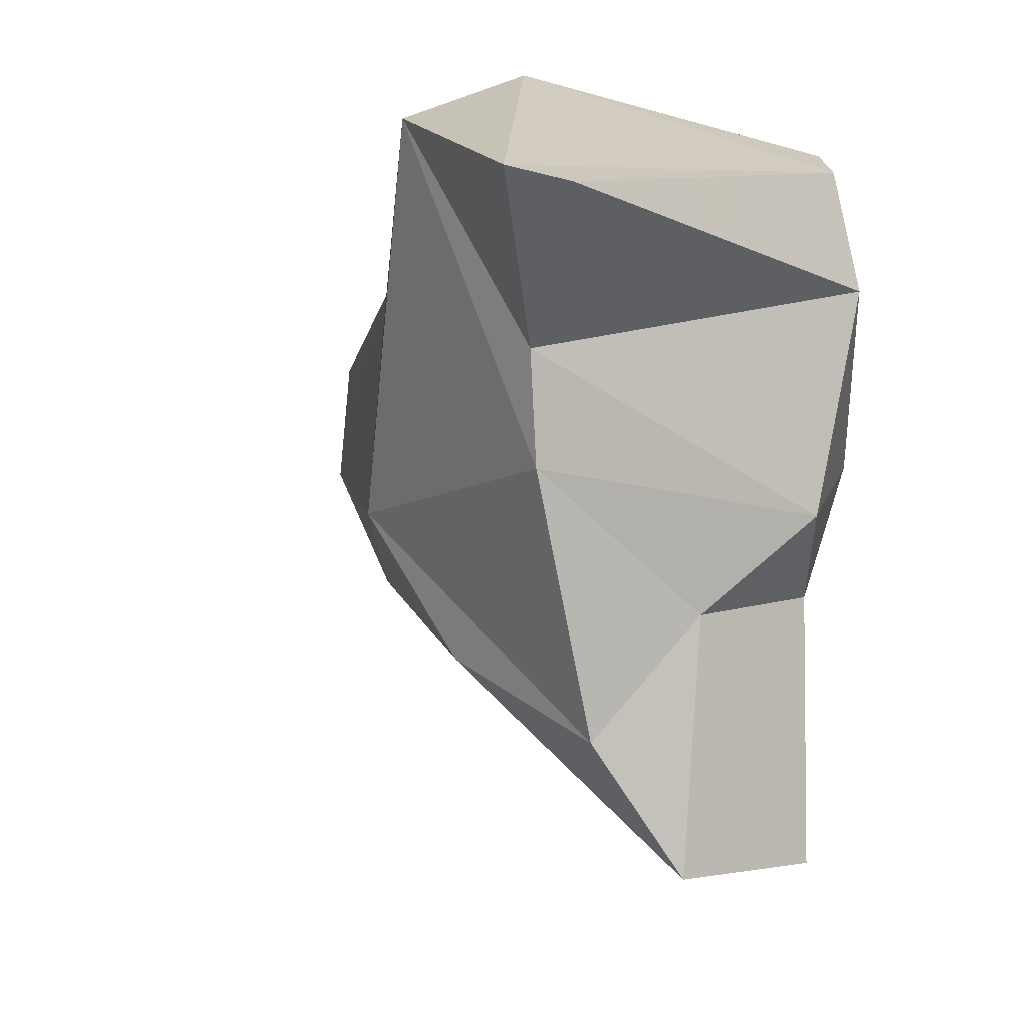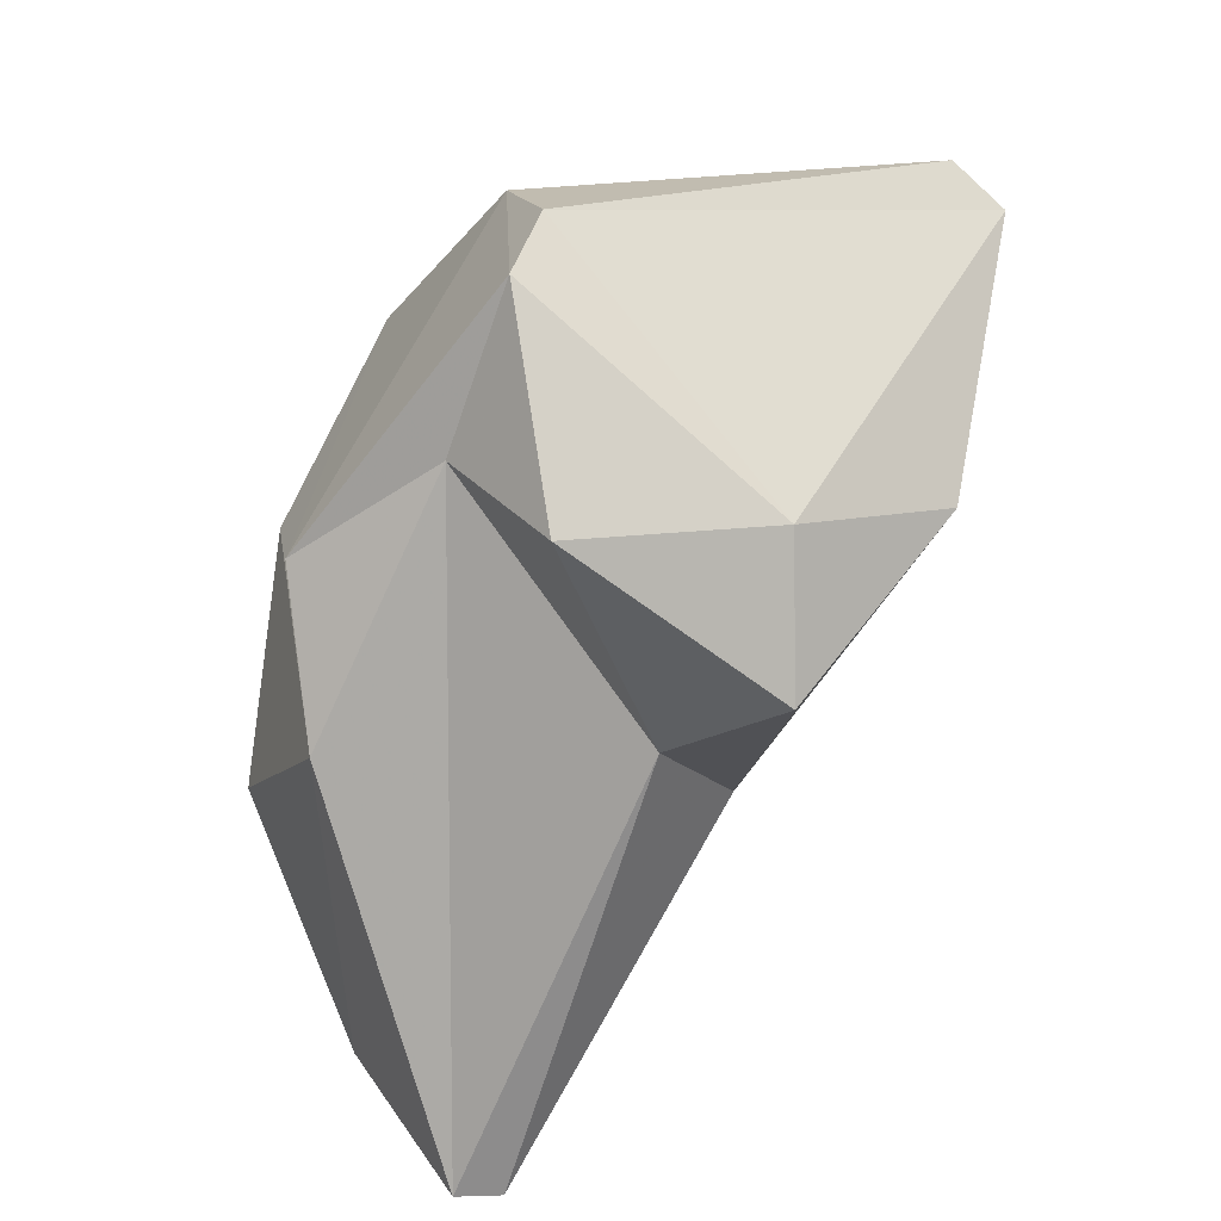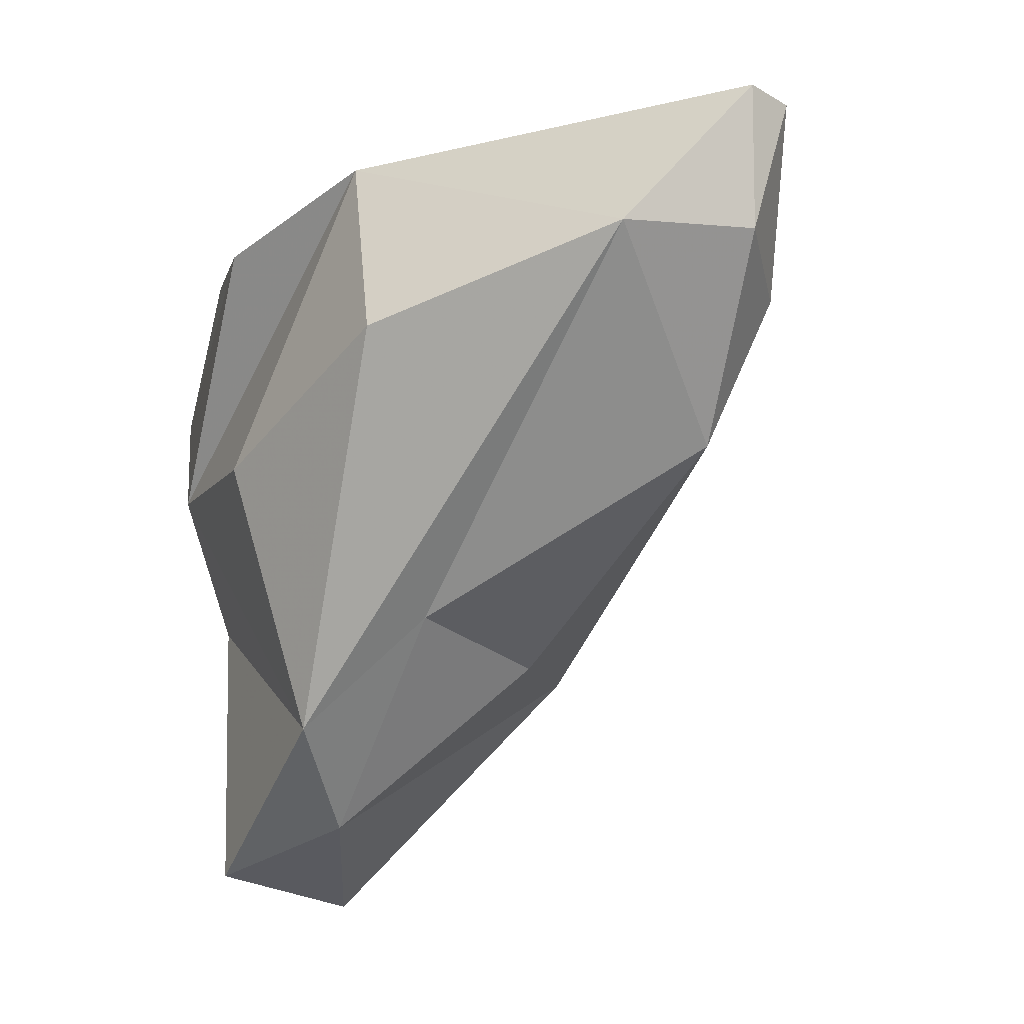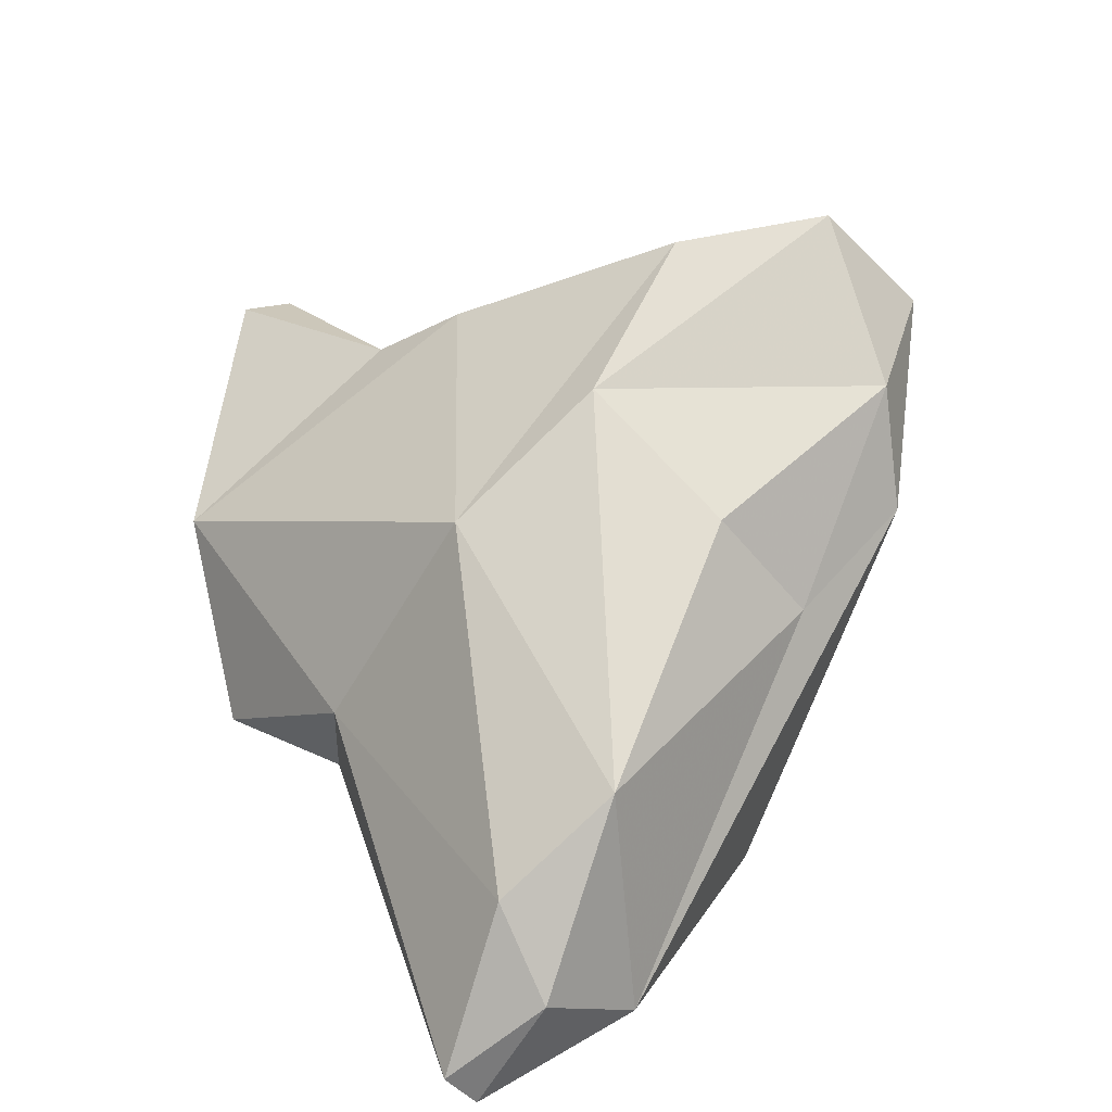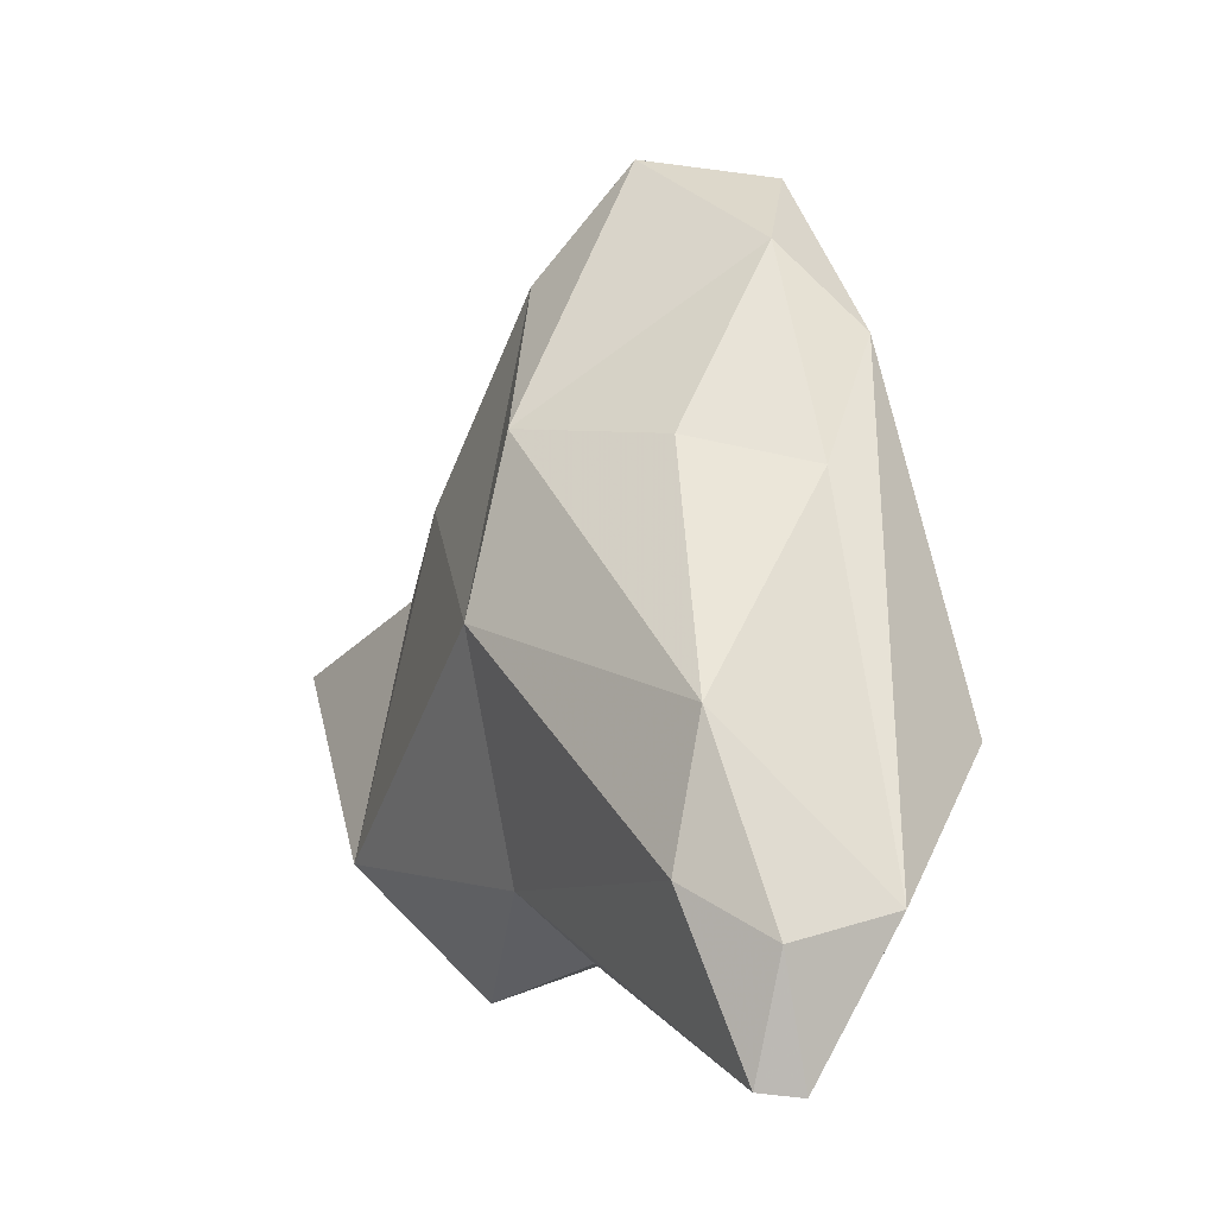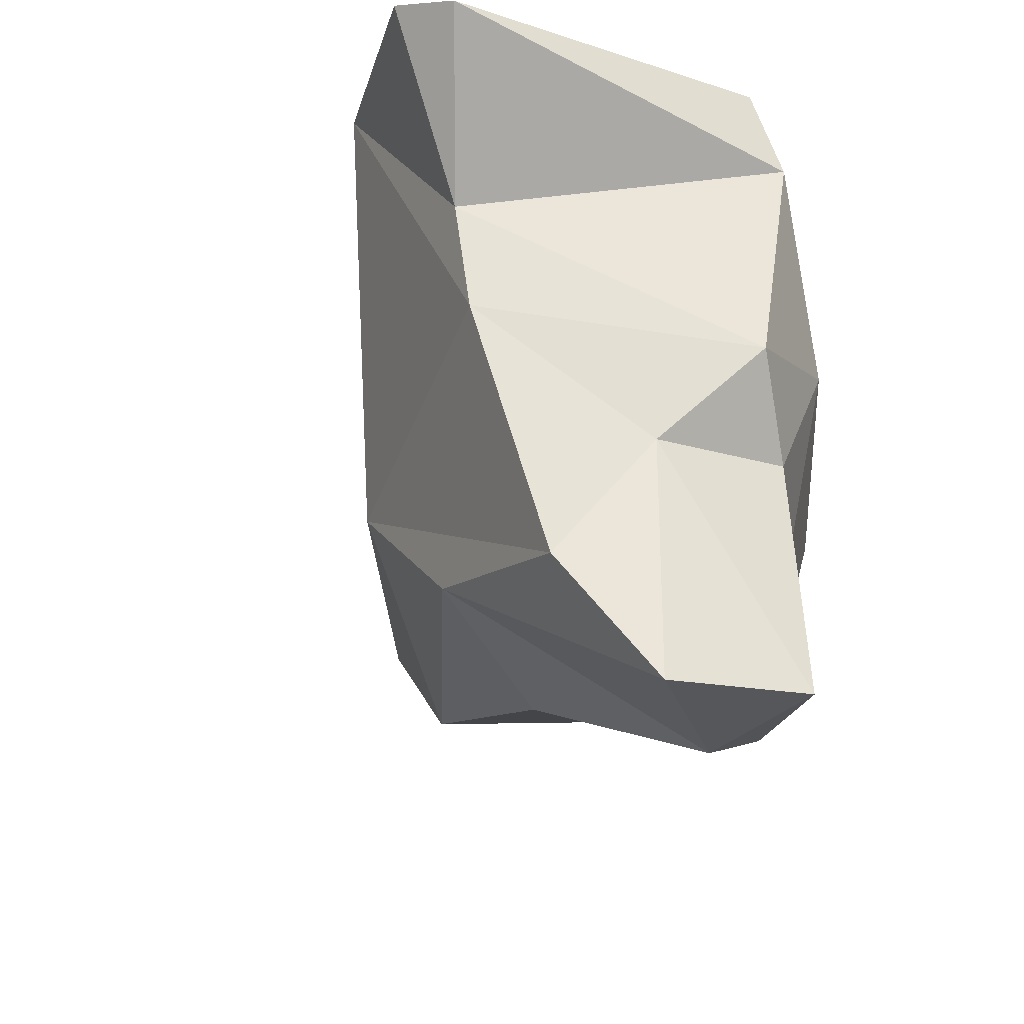
<metadata>
{"format":"obj","ext":"obj","renderer":"f3d","projection":"perspective","resolution":1024,"background":"white","views":[{"elev":-17.7,"azim":141.1,"up":"+Z"},{"elev":17.5,"azim":-1.0,"up":"+Y"},{"elev":-10.1,"azim":-46.5,"up":"+Z"},{"elev":-57.4,"azim":143.4,"up":"+Y"},{"elev":-77.3,"azim":-176.5,"up":"+Y"},{"elev":-49.6,"azim":152.8,"up":"+Z"}]}
</metadata>
<code>
v 163.8 262.6 81.59
v 164.6 269.1 78.51
v 167.8 275.1 78.63
v 166 267.4 70.84
v 168 273.1 66.81
v 167.6 264.1 73.93
v 169.1 274.5 74.46
v 169.9 253.7 83.89
v 166.7 255.6 83.86
v 165.5 270.3 85.39
v 166.1 265.6 87.26
v 171.7 263.8 72.78
v 171.1 277 75.96
v 168.6 268.6 68.14
v 171.1 279.1 82.22
v 169.5 253.4 87.81
v 169.6 273.2 86.73
v 172.3 272.4 65.94
v 171.3 277.9 86.95
v 173.4 274.6 73.13
v 172.1 279.2 85.67
v 171.5 256.7 78.49
v 172.6 255.2 82.6
v 176.4 266.9 72.87
v 180.1 275.1 79.47
v 170.9 253.2 87.53
v 175.6 272.3 69.47
v 177.8 264.3 77.82
v 172.2 272 90
v 179.1 274.2 76.44
v 176.9 263.9 85.53
v 174.9 266.1 88.62
v 182.6 279.8 82.08
v 178.1 267.8 90.31
v 178 272.3 89.65
v 182.3 272 87.01
v 183.9 278.6 82.61
g foo
f 6 4 14
f 12 6 14
f 24 12 14
f 18 24 14
f 4 5 14
f 18 14 5
f 12 22 6
f 22 9 6
f 9 4 6
f 24 22 12
f 4 7 5
f 4 3 7
f 18 27 24
f 7 20 5
f 5 20 18
f 20 27 18
f 22 8 9
f 23 8 22
f 28 23 22
f 24 28 22
f 9 1 4
f 4 1 2
f 27 28 24
f 3 4 2
f 16 8 26
f 16 11 9
f 16 9 8
f 8 23 26
f 31 26 23
f 9 11 1
f 23 28 31
f 1 11 2
f 11 3 2
f 30 28 27
f 30 27 20
f 7 3 13
f 7 13 20
f 30 20 13
f 32 16 26
f 31 32 26
f 10 3 11
f 30 36 28
f 25 36 30
f 3 10 15
f 3 15 13
f 15 25 13
f 30 13 25
f 17 11 16
f 17 16 32
f 10 11 17
f 28 36 31
f 17 19 10
f 15 10 19
f 33 37 25
f 33 25 15
f 34 32 31
f 34 29 32
f 31 36 34
f 29 17 32
f 29 19 17
f 36 25 37
f 21 15 19
f 15 21 33
f 29 34 35
f 35 34 36
f 19 29 35
f 37 35 36
f 21 19 35
f 21 35 37
f 33 21 37
g

</code>
